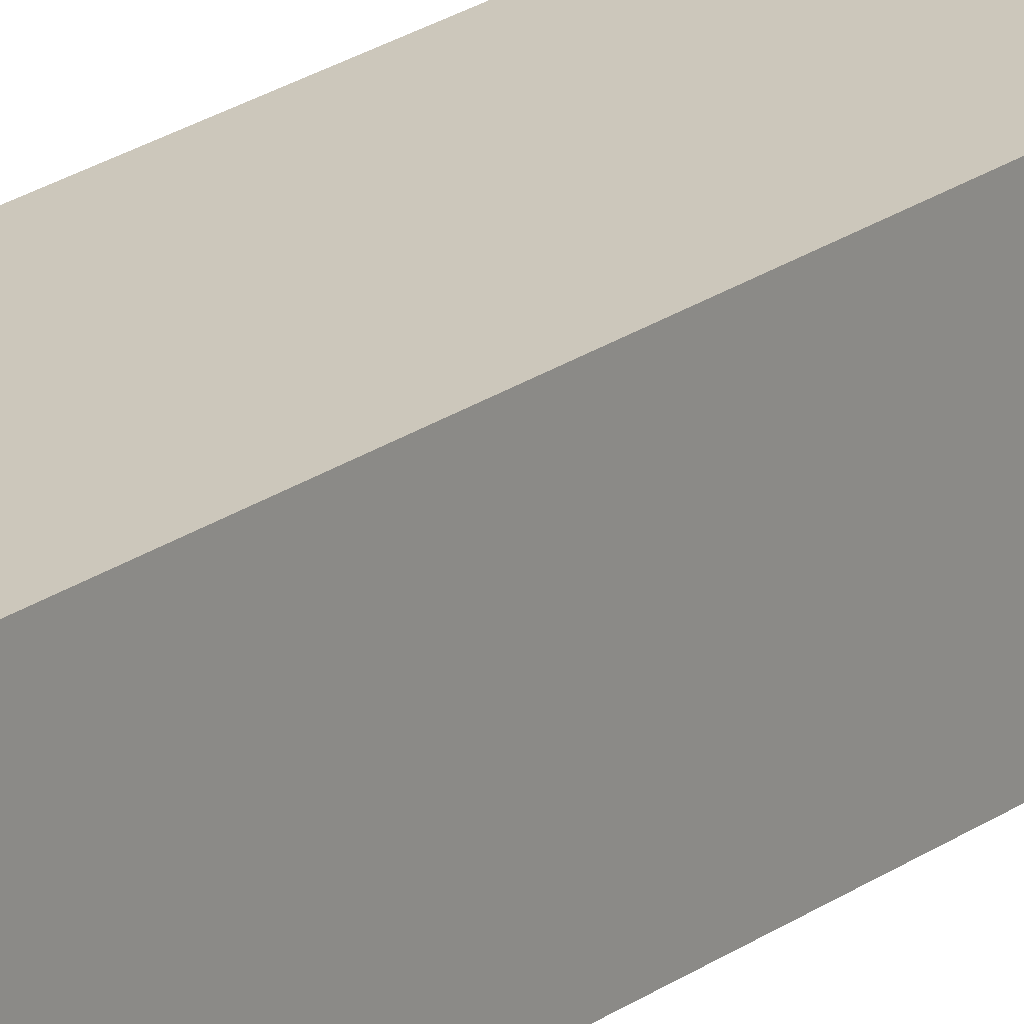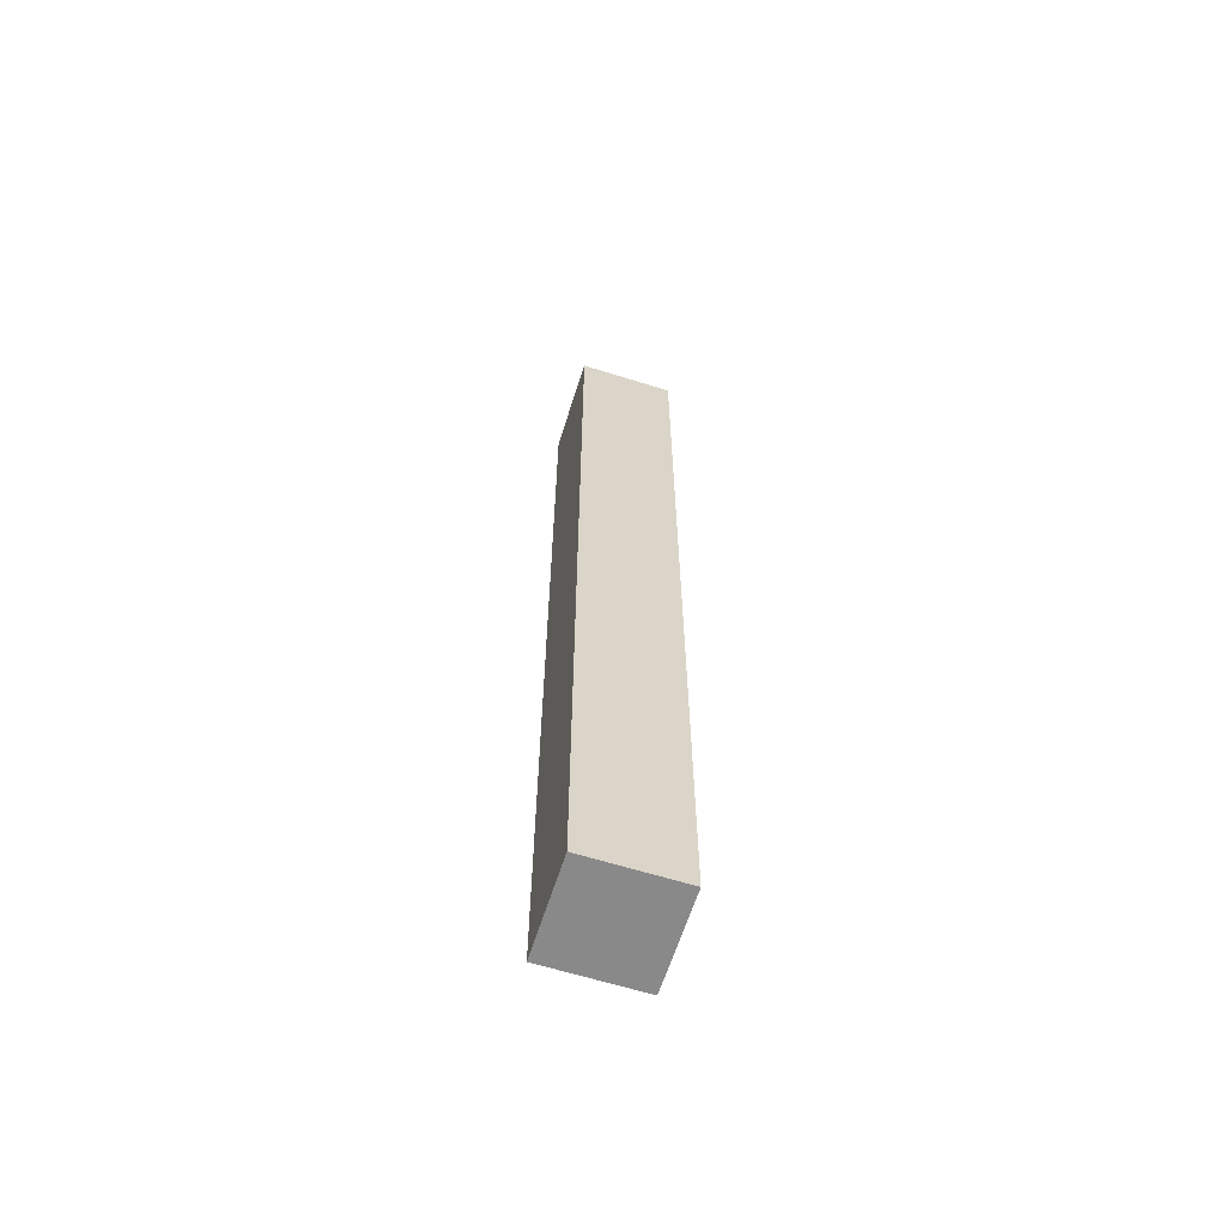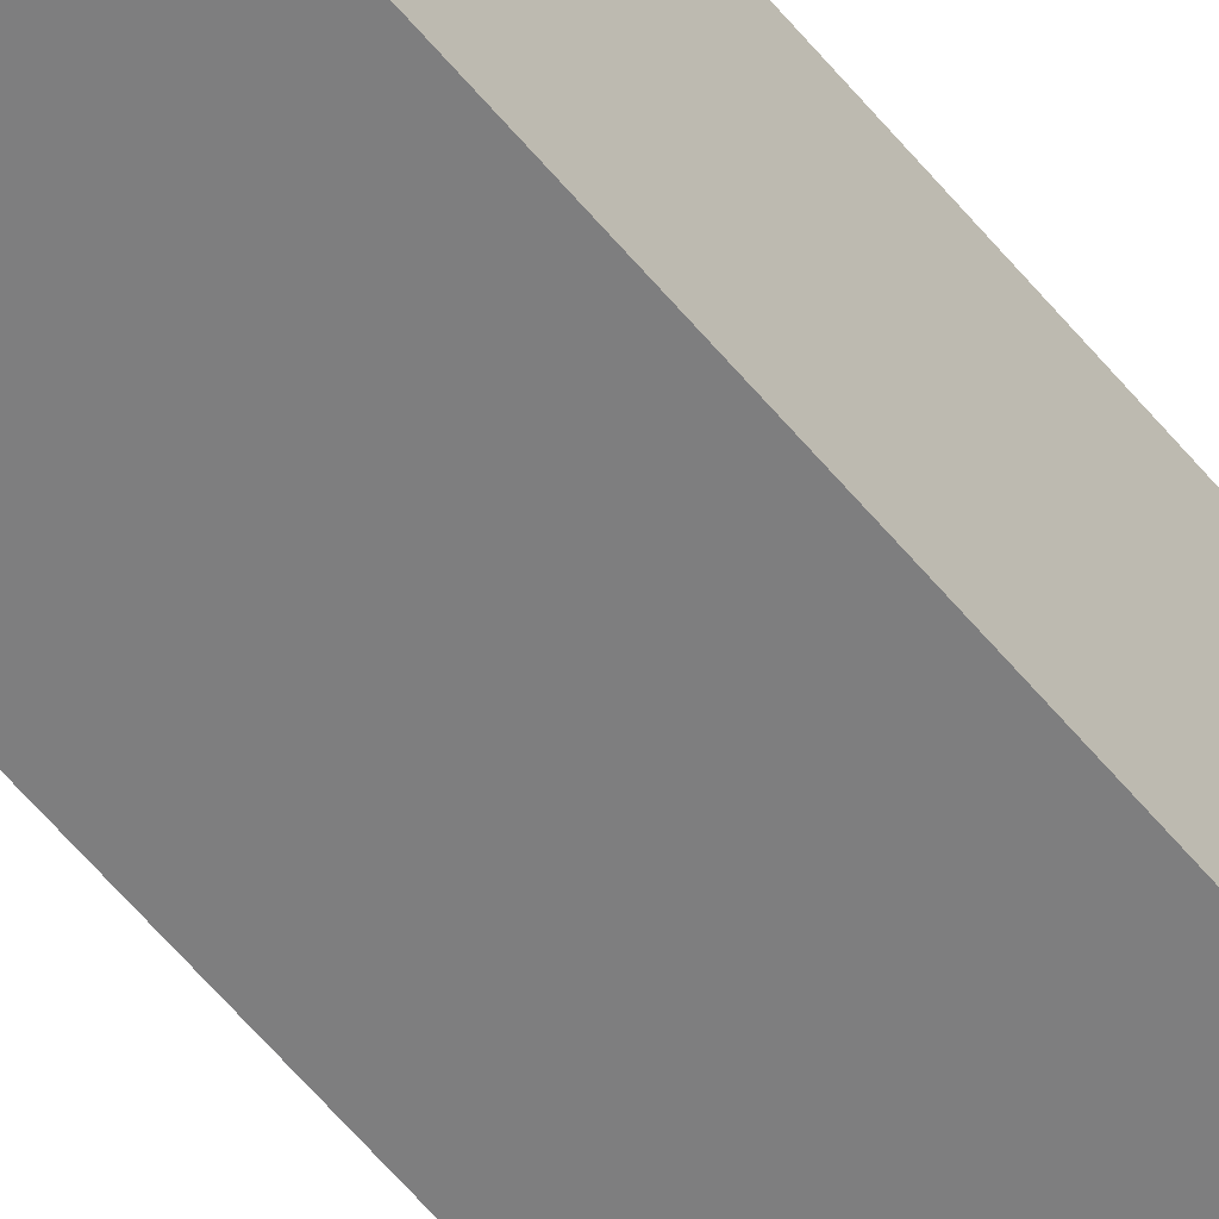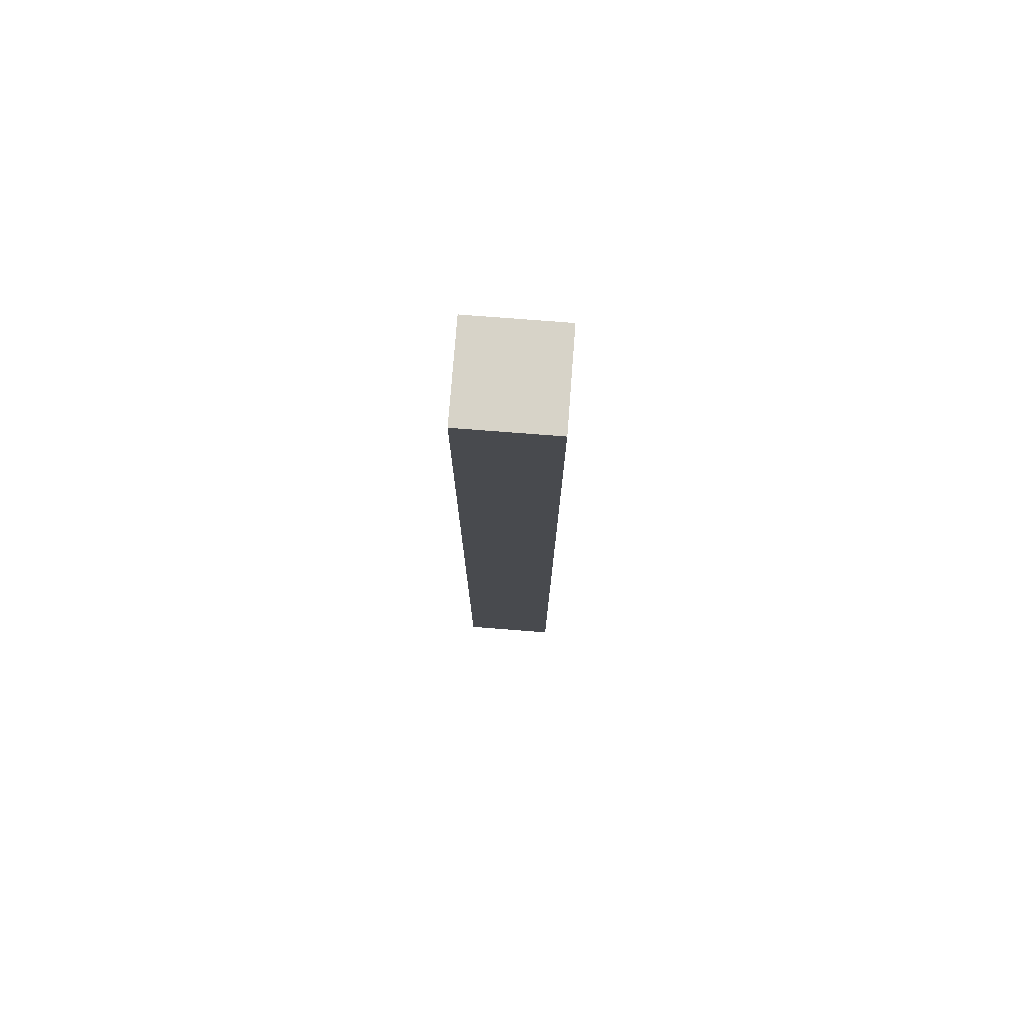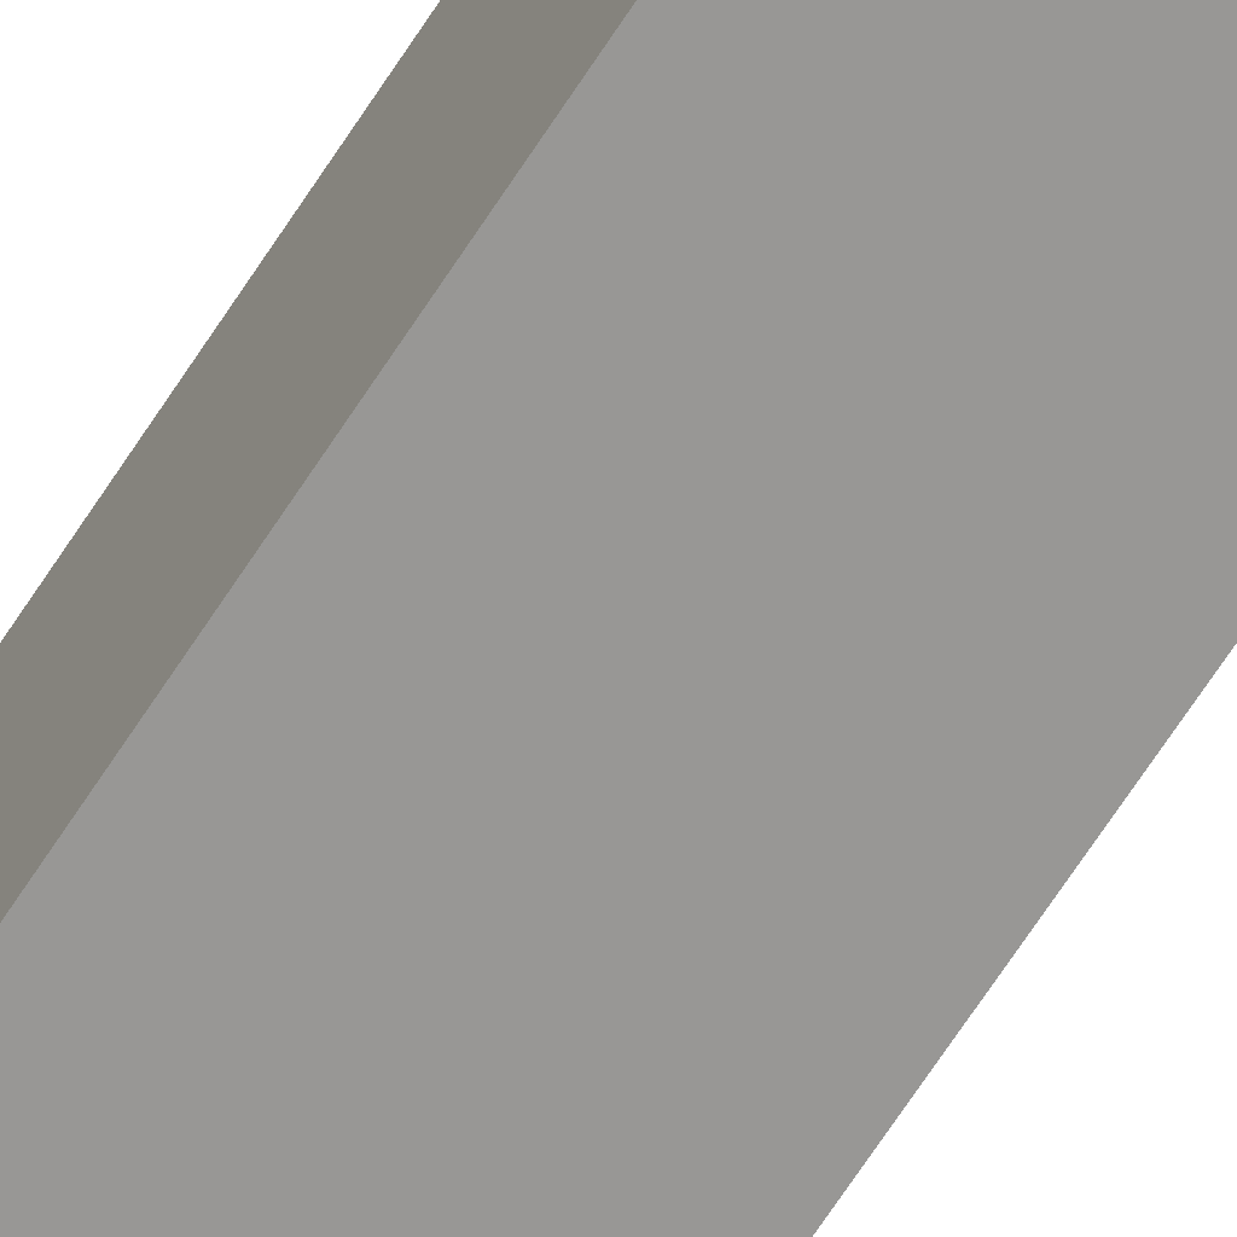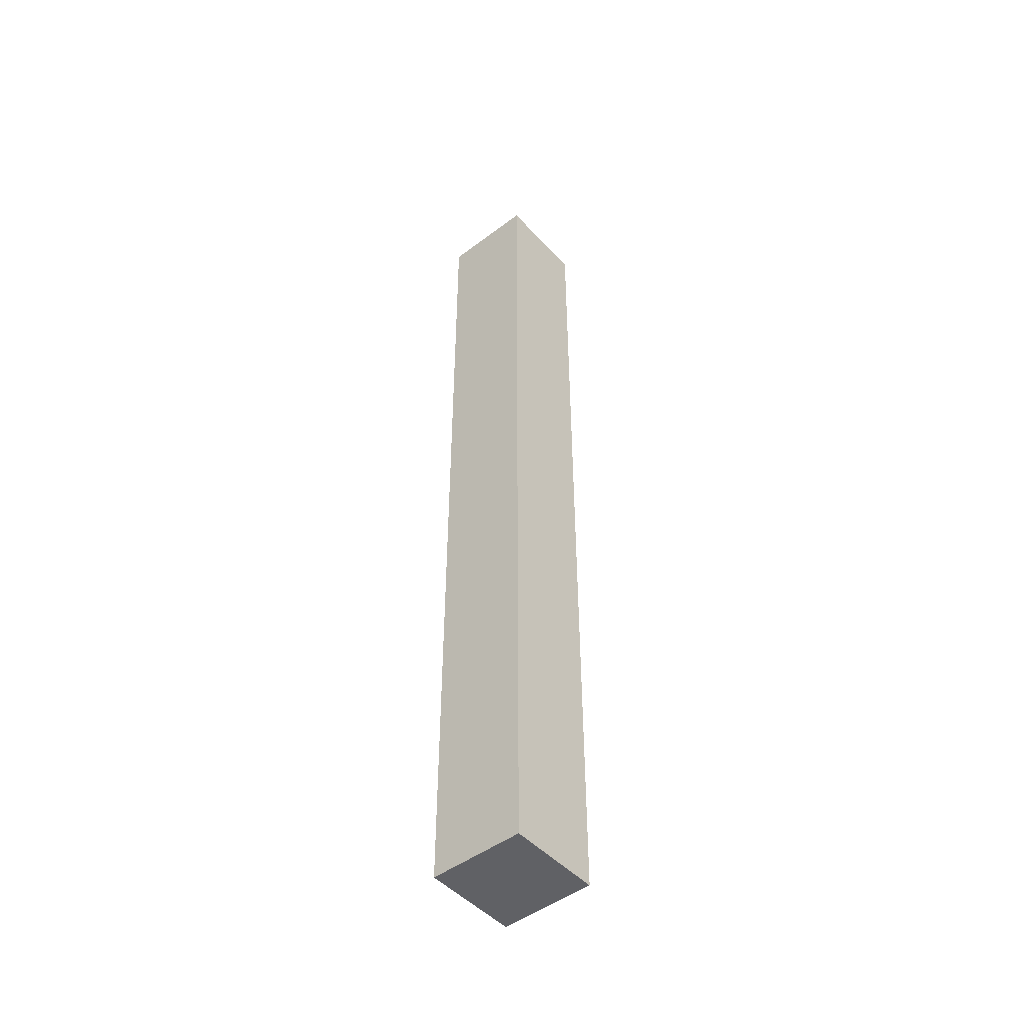
<metadata>
{"format":"obj","ext":"obj","renderer":"f3d","projection":"perspective","resolution":1024,"background":"white","views":[{"elev":21.7,"azim":-141.4,"up":"+Z"},{"elev":-63.3,"azim":-17.6,"up":"+Y"},{"elev":-59.5,"azim":39.2,"up":"+Z"},{"elev":76.7,"azim":4.4,"up":"+Y"},{"elev":-68.2,"azim":-33.0,"up":"+Z"},{"elev":-48.0,"azim":-139.8,"up":"+Y"}]}
</metadata>
<code>
o Cube_Cube.001
v -1 -9.946 -0.9463
v -1 -9.946 1.054
v -1 10.05 -0.9463
v -1 10.05 1.054
v 1 -9.946 -0.9463
v 1 -9.946 1.054
v 1 10.05 -0.9463
v 1 10.05 1.054
f 1 2 4 3
f 3 4 8 7
f 7 8 6 5
f 5 6 2 1
f 3 7 5 1
f 8 4 2 6

</code>
